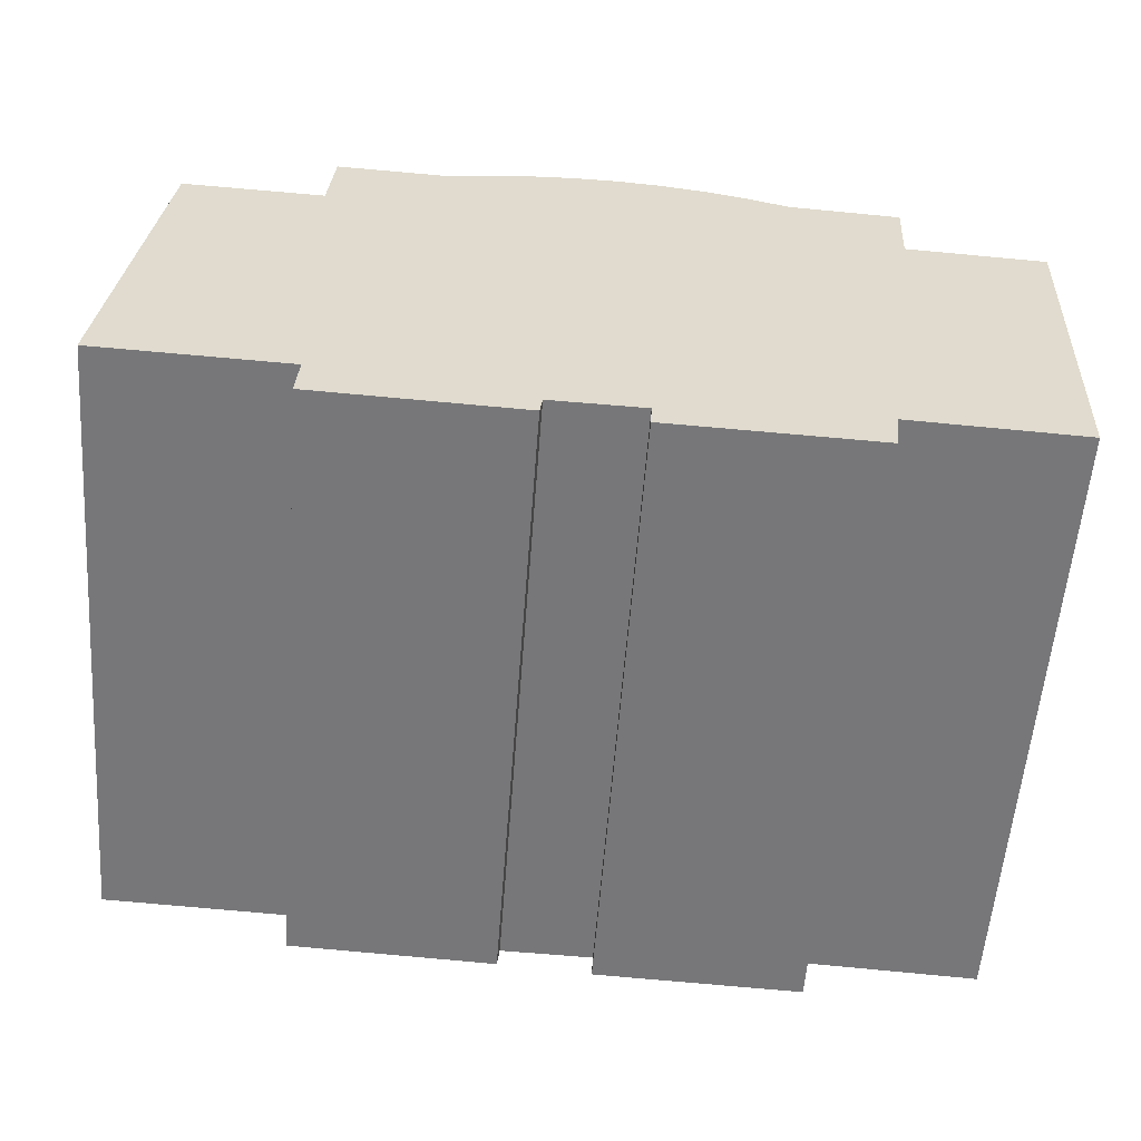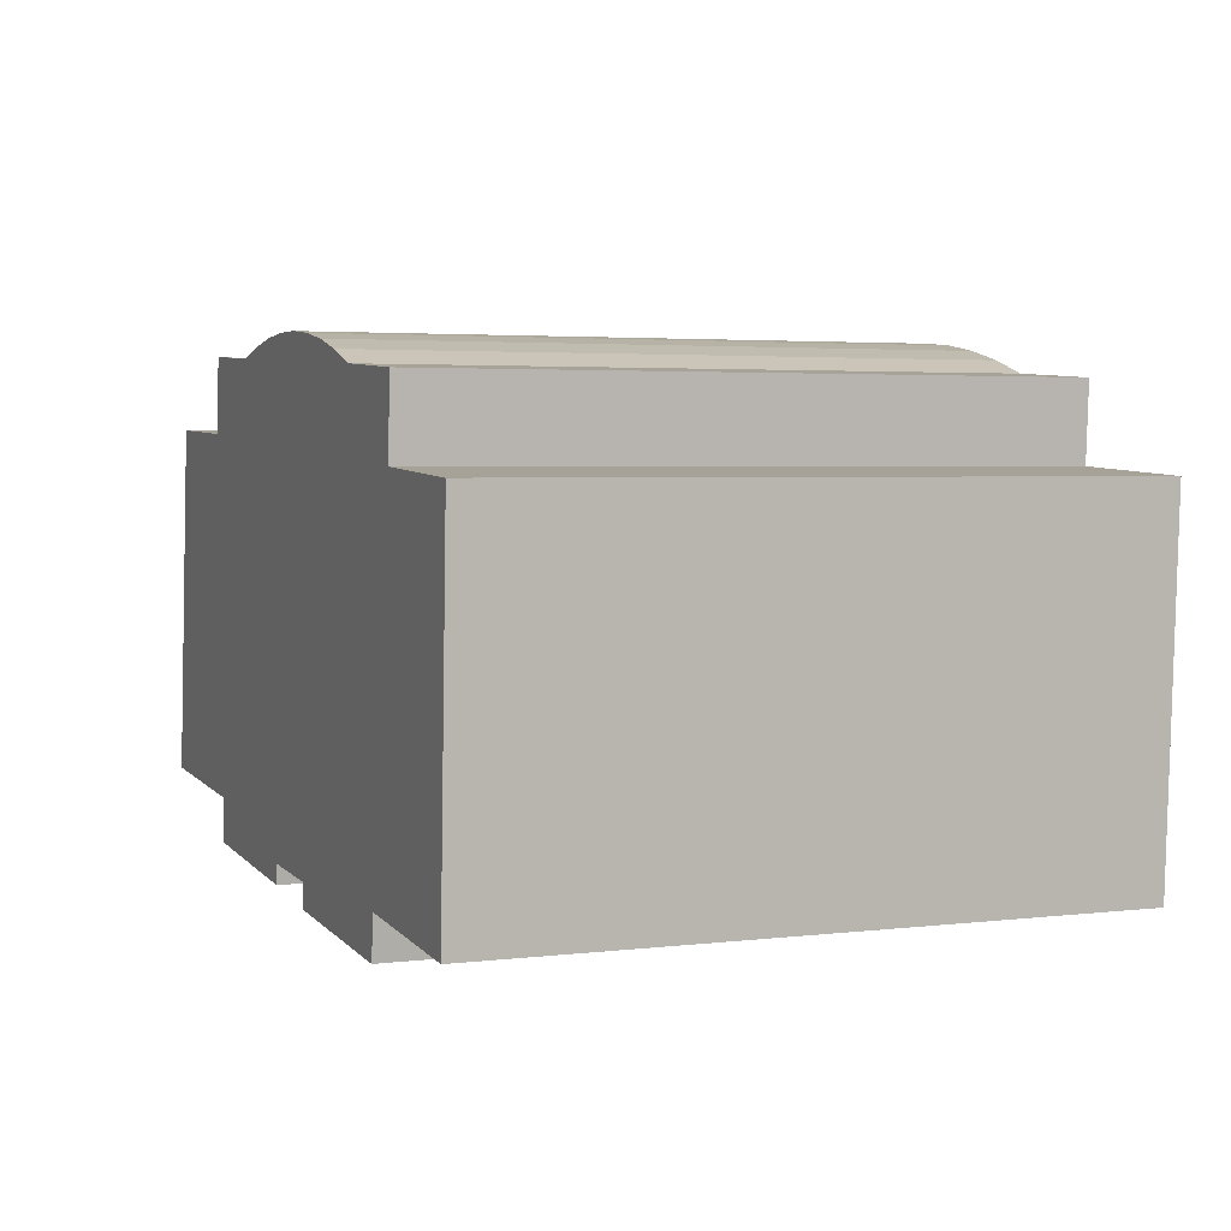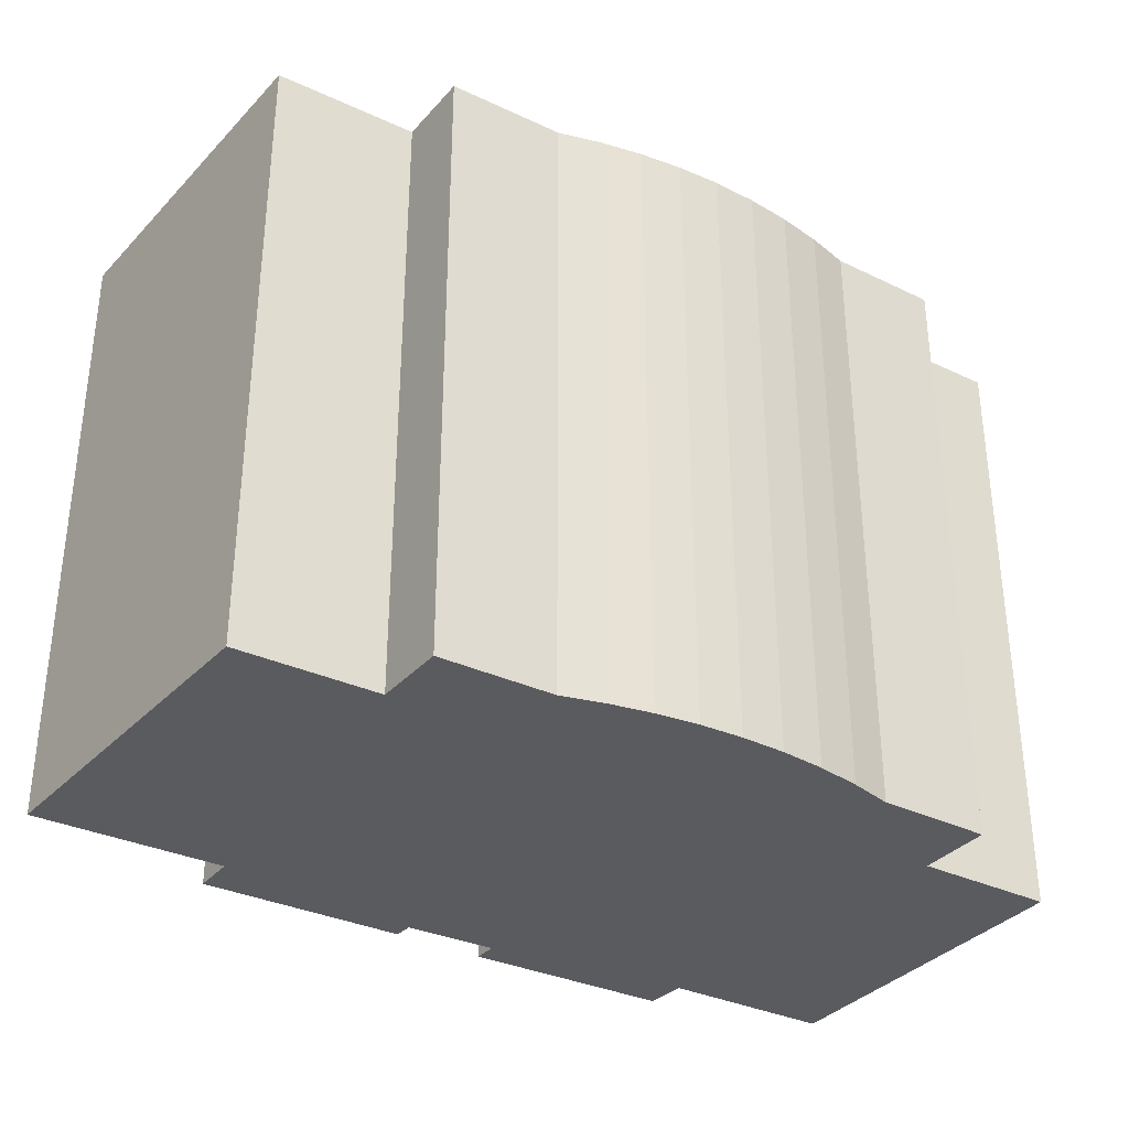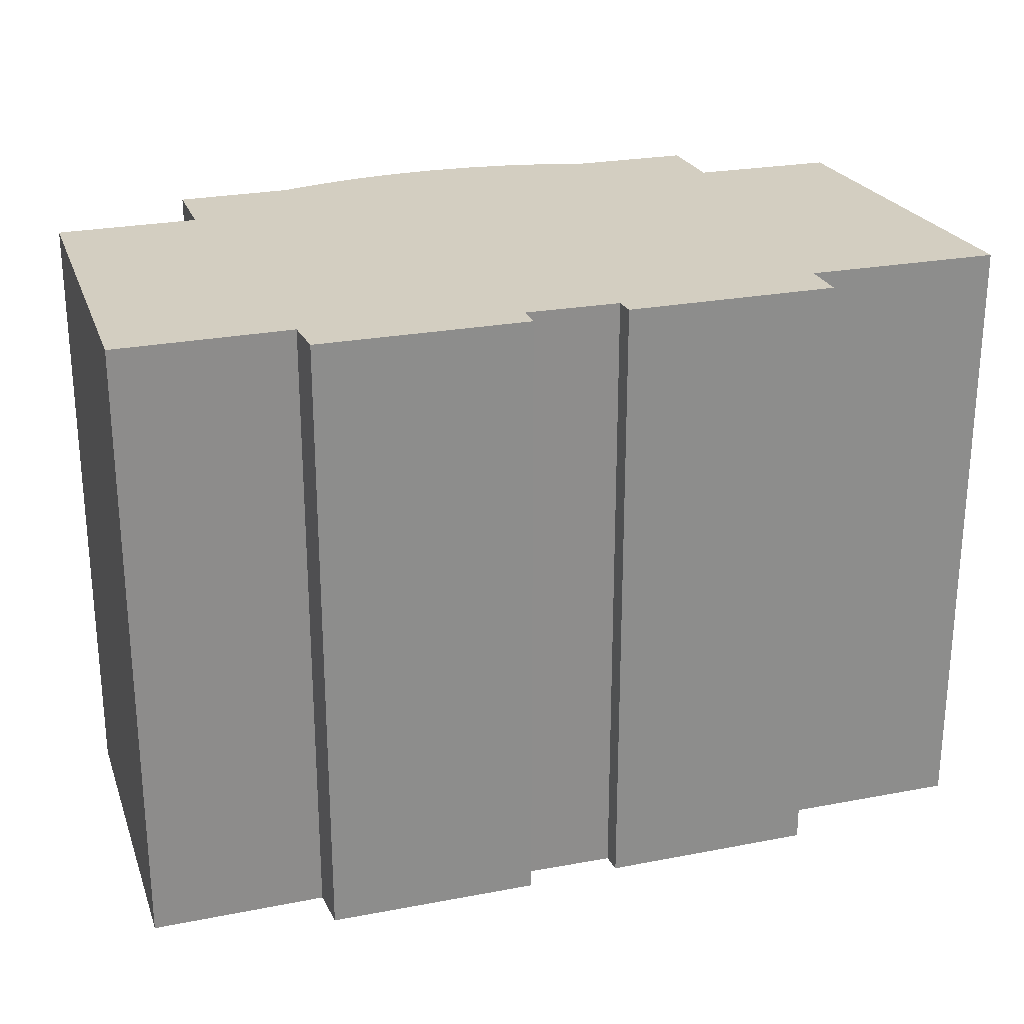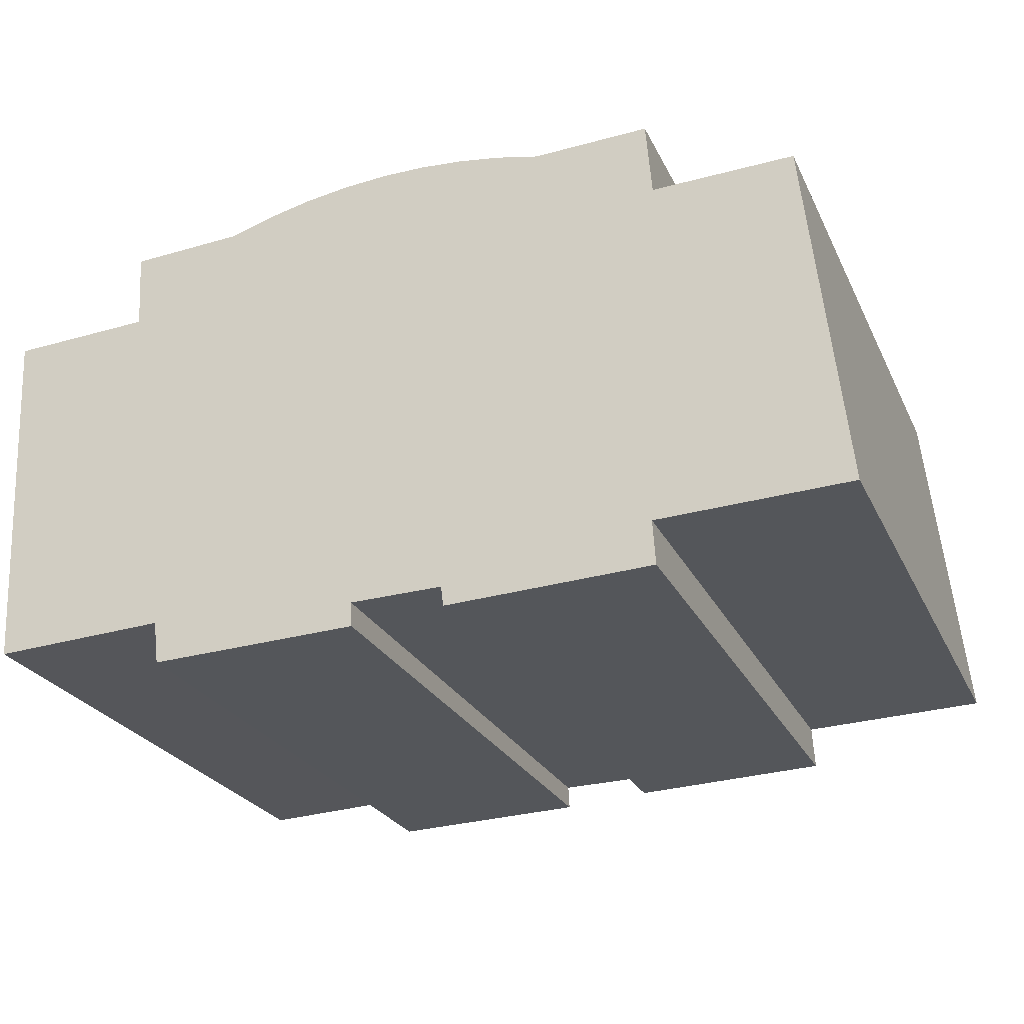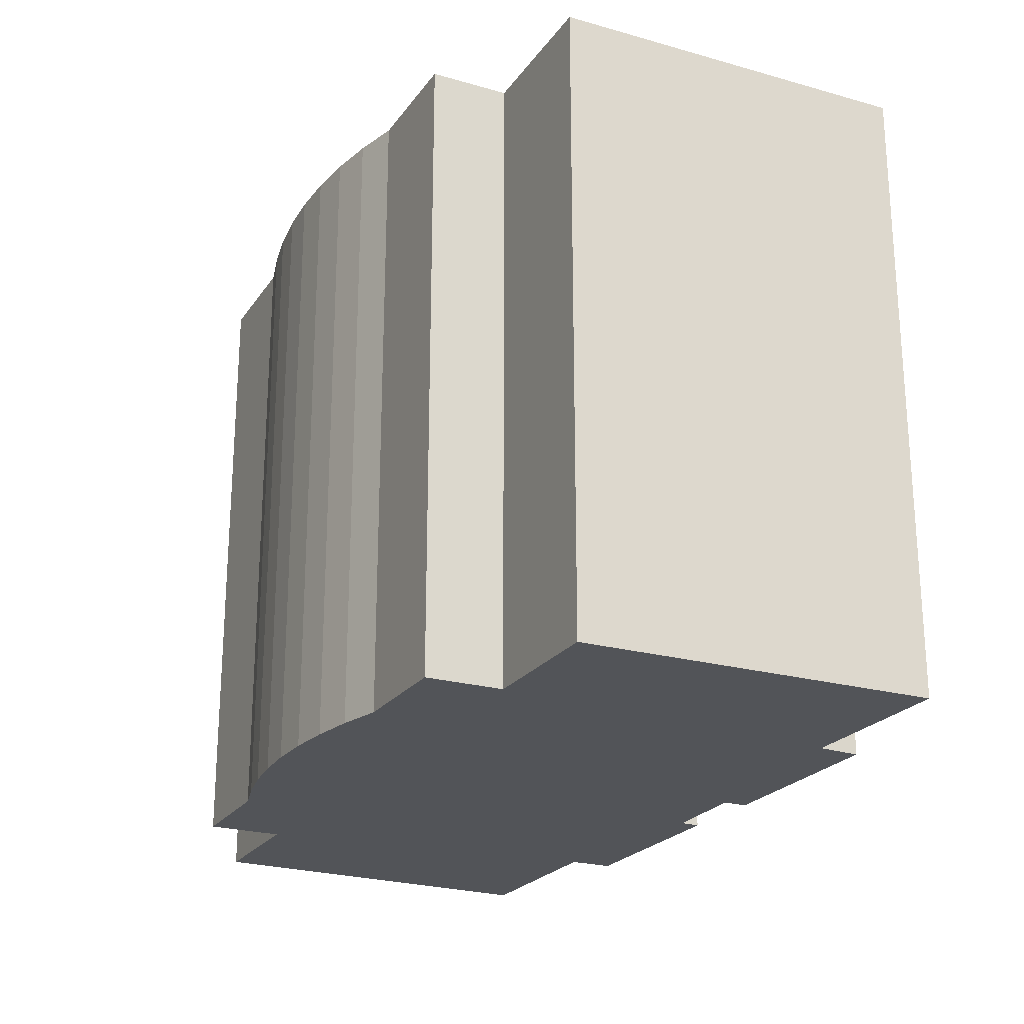
<metadata>
{"format":"obj","ext":"obj","renderer":"f3d","projection":"perspective","resolution":1024,"background":"white","views":[{"elev":-57.3,"azim":-4.3,"up":"+Z"},{"elev":3.5,"azim":68.0,"up":"+Z"},{"elev":-33.4,"azim":-30.0,"up":"+Y"},{"elev":25.2,"azim":165.3,"up":"+Y"},{"elev":-25.0,"azim":-159.2,"up":"+Z"},{"elev":-22.8,"azim":67.0,"up":"+Y"}]}
</metadata>
<code>
v  11.39 14.43 -1.603
v  16.34 14.43 -0.819
v  16.22 14.43 -1.801
v  20.51 14.43 2.619
v  20.72 14.43 7.162
v  11.39 14.43 -1.507
v  11.42 14.43 -1.041
v  9.271 14.43 -0.982
v  17.46 14.43 7.342
v  20.11 14.43 -1.02
v  20.35 14.43 -1.033
v  4.39 14.43 -1.215
v  9.218 14.43 -1.392
v  9.212 14.43 -1.44
v  17.56 14.43 9.096
v  4.455 14.43 -0.187
v  14.96 14.43 9.259
v  0 14.43 8.833e-16
v  13.97 14.43 9.57
v  12.97 14.43 9.807
v  4.191 14.43 8.056
v  0.912 14.43 8.18
v  11.96 14.43 9.968
v  10.94 14.43 10.05
v  9.946 14.43 10.06
v  8.957 14.43 9.999
v  7.976 14.43 9.865
v  7.007 14.43 9.661
v  4.332 14.43 9.777
v  11.96 -6.104e-16 9.968
v  12.97 -6.005e-16 9.807
v  13.97 -5.86e-16 9.57
v  14.96 -5.669e-16 9.259
v  17.56 -5.57e-16 9.096
v  17.46 -4.496e-16 7.342
v  20.72 -4.385e-16 7.162
v  0.912 -5.009e-16 8.18
v  4.191 -4.933e-16 8.056
v  10.94 -6.156e-16 10.05
v  4.332 -5.987e-16 9.777
v  7.007 -5.916e-16 9.661
v  7.976 -6.041e-16 9.865
v  8.957 -6.123e-16 9.999
v  9.946 -6.161e-16 10.06
v  20.35 6.325e-17 -1.033
v  20.51 -1.604e-16 2.619
v  16.34 5.015e-17 -0.819
v  16.22 1.103e-16 -1.801
v  9.271 6.013e-17 -0.982
v  9.212 8.817e-17 -1.44
v  9.218 8.524e-17 -1.392
v  20.11 6.246e-17 -1.02
v  11.39 9.816e-17 -1.603
v  11.42 6.374e-17 -1.041
v  4.39 7.44e-17 -1.215
v  4.455 1.145e-17 -0.187
v  0 0 0
v  11.39 9.228e-17 -1.507
g defaultobject
f 1 2 3
f 2 1 4
f 4 1 5
f 5 1 6
f 5 6 7
f 5 7 8
f 5 8 9
f 10 4 11
f 4 10 2
f 12 13 14
f 13 12 8
f 8 12 9
f 9 12 15
f 15 12 16
f 15 16 17
f 17 16 18
f 17 18 19
f 19 18 20
f 20 18 21
f 21 18 22
f 20 21 23
f 23 21 24
f 24 21 25
f 25 21 26
f 26 21 27
f 27 21 28
f 29 28 21
f 30 20 23
f 20 30 31
f 31 19 20
f 19 31 32
f 32 17 19
f 17 32 33
f 33 15 17
f 15 33 34
f 35 5 9
f 5 35 36
f 37 21 22
f 21 37 38
f 39 23 24
f 23 39 30
f 40 28 29
f 28 40 41
f 41 27 28
f 27 41 42
f 42 26 27
f 26 42 43
f 43 25 26
f 25 43 44
f 44 24 25
f 24 44 39
f 34 9 15
f 9 34 35
f 36 4 5
f 4 36 11
f 11 36 45
f 45 36 46
f 47 3 2
f 3 47 48
f 49 13 8
f 13 49 14
f 14 49 50
f 50 49 51
f 45 10 11
f 10 45 2
f 2 45 47
f 47 45 52
f 48 1 3
f 1 48 53
f 54 8 7
f 8 54 49
f 50 12 14
f 12 50 55
f 56 18 16
f 18 56 57
f 53 6 1
f 6 53 7
f 7 53 54
f 54 53 58
f 55 16 12
f 16 55 56
f 57 22 18
f 22 57 37
f 38 29 21
f 29 38 40
f 55 51 49
f 51 55 50
f 48 47 53
f 57 38 37
f 38 57 43
f 43 57 44
f 44 57 39
f 39 57 30
f 30 57 31
f 31 57 32
f 32 57 33
f 33 57 34
f 34 57 35
f 35 57 36
f 36 57 56
f 36 56 46
f 46 56 55
f 46 55 49
f 46 49 54
f 46 54 58
f 46 58 47
f 46 47 52
f 46 52 45
f 47 58 53
f 38 41 40
f 41 38 42
f 42 38 43

</code>
